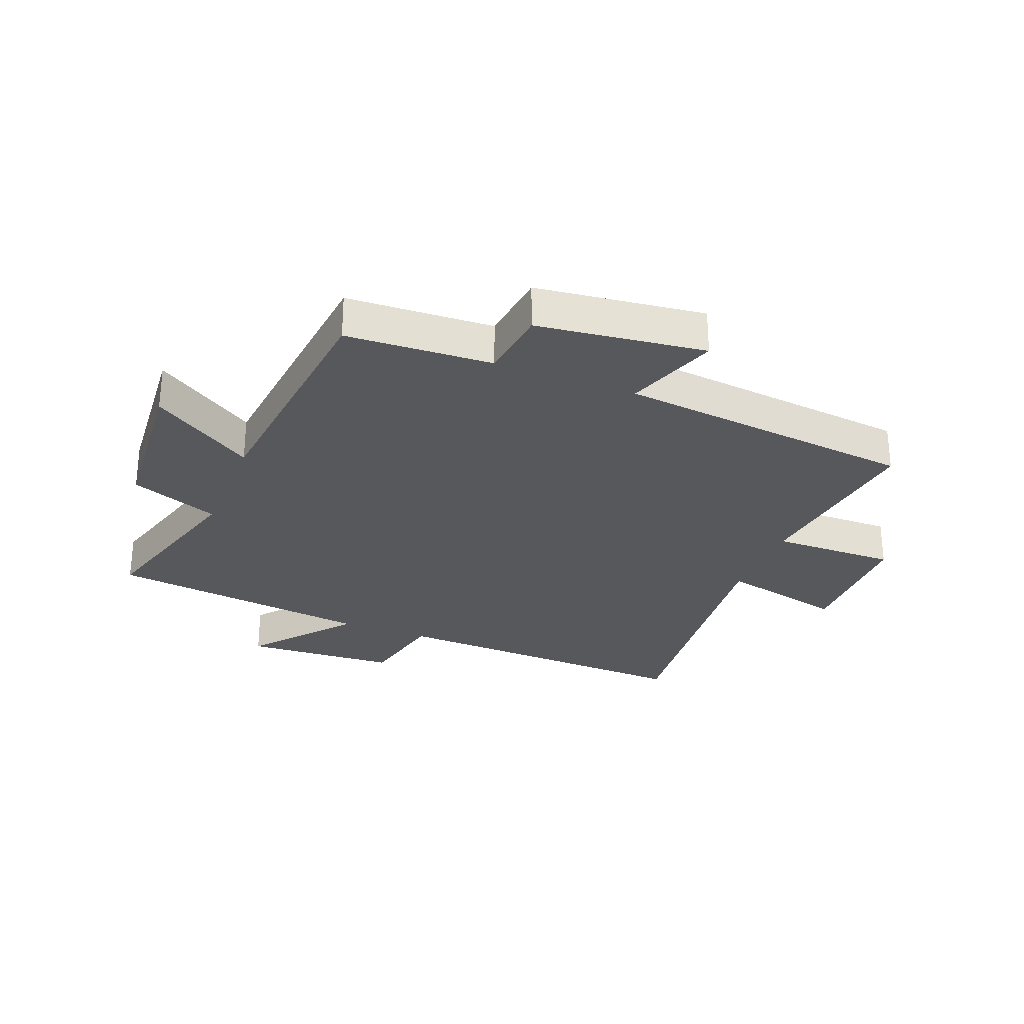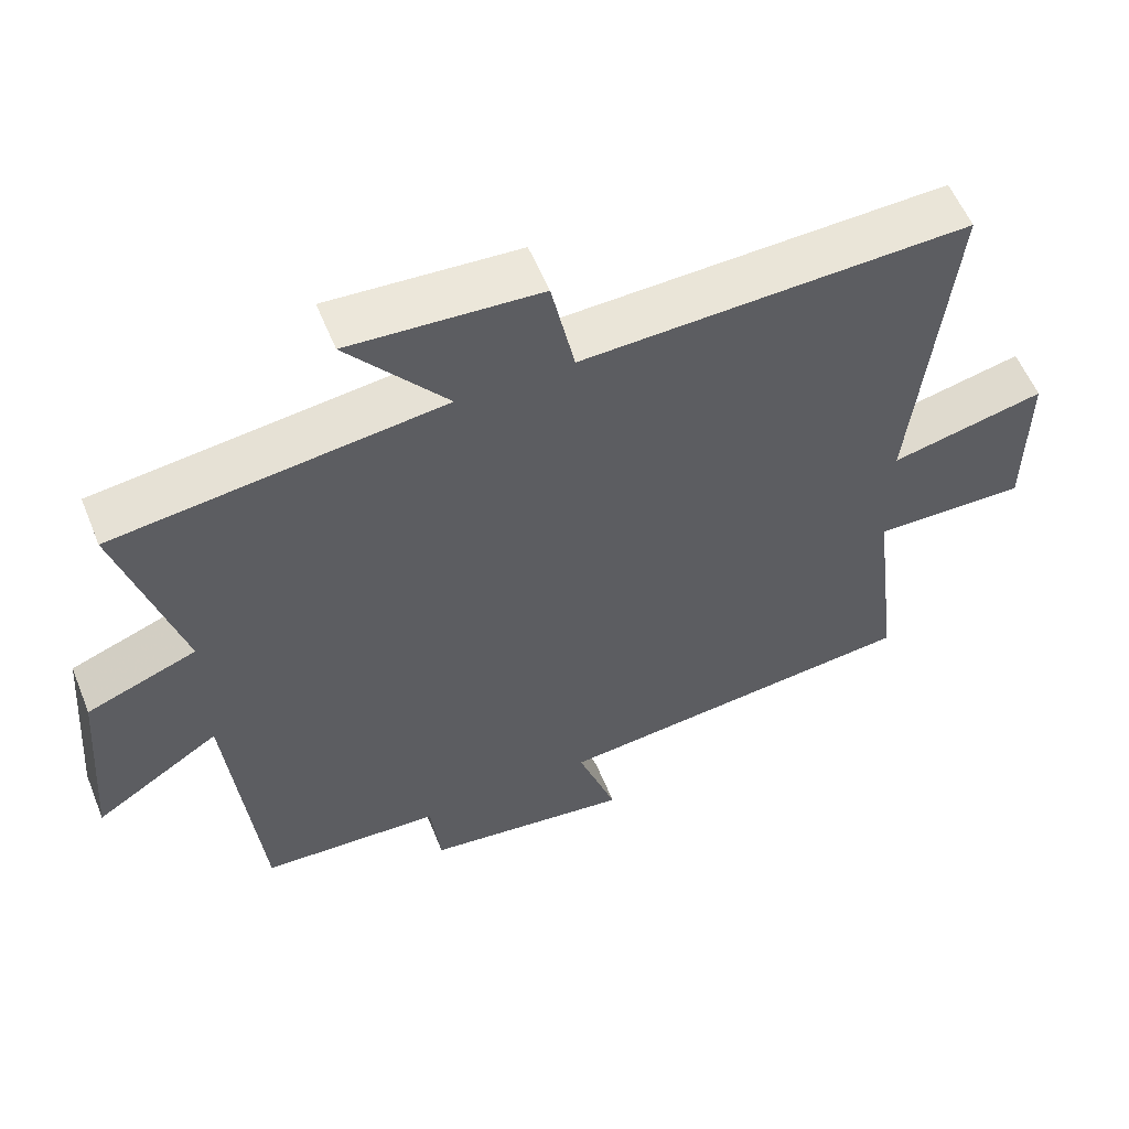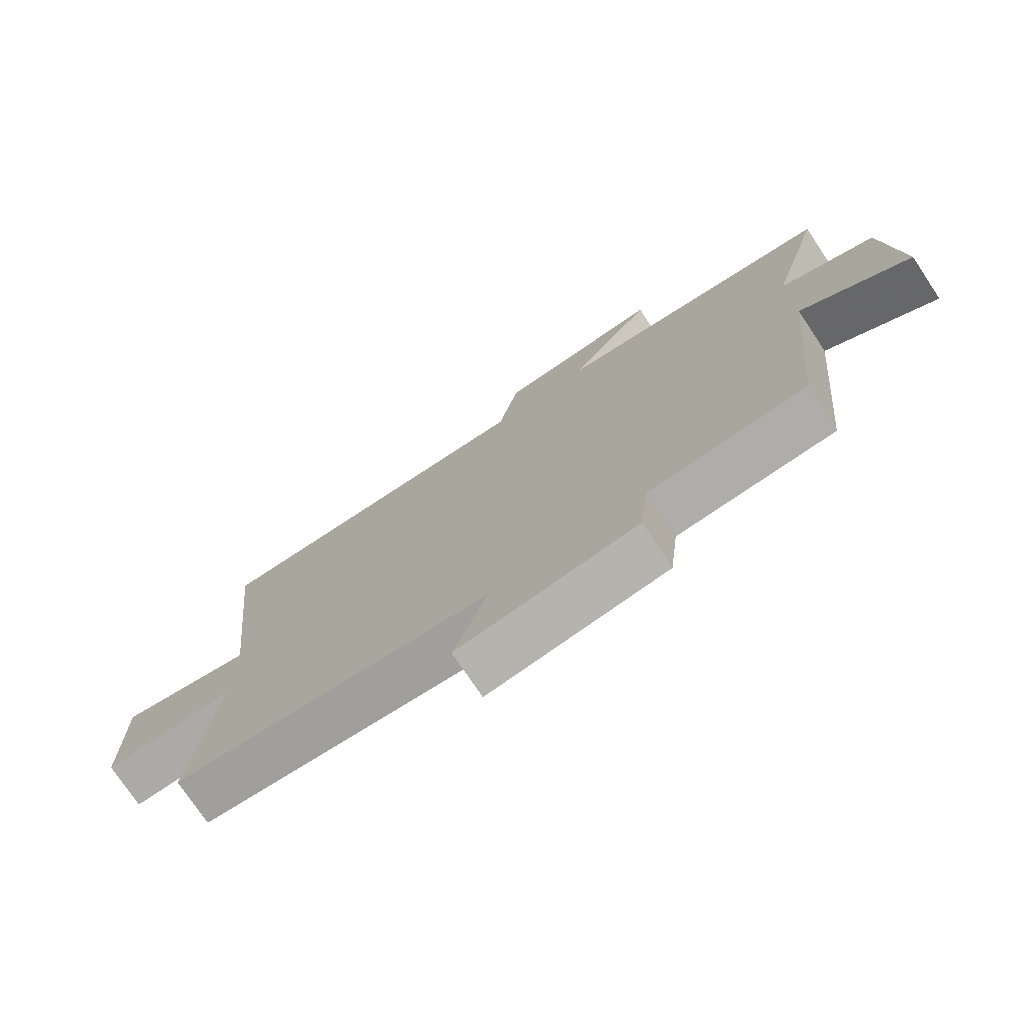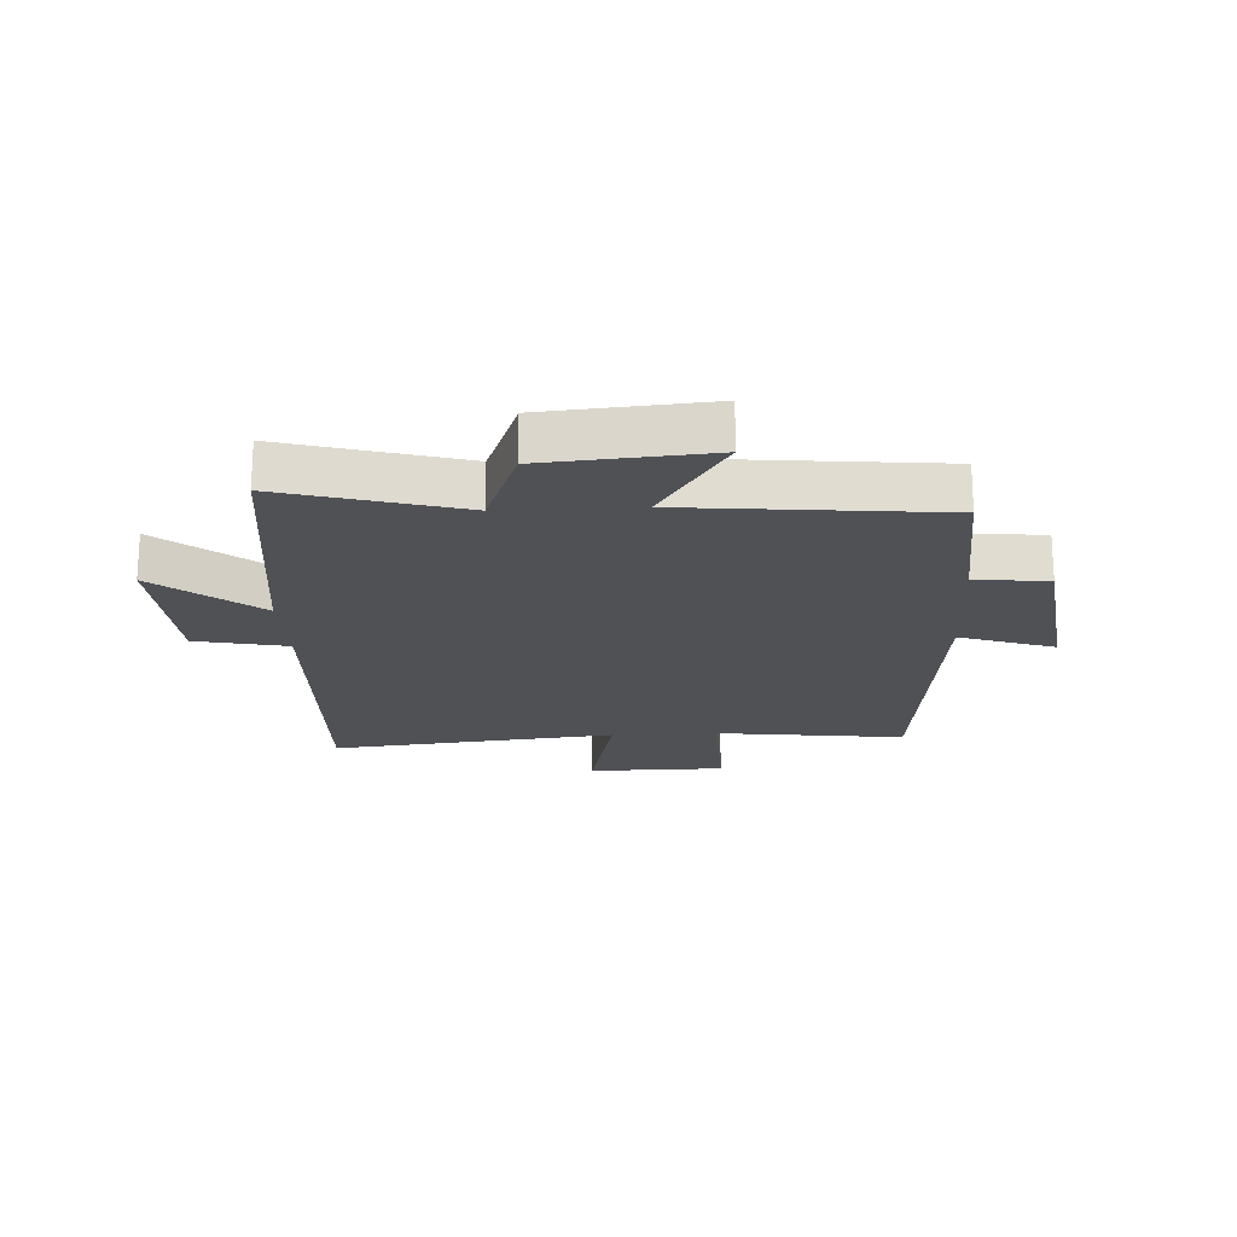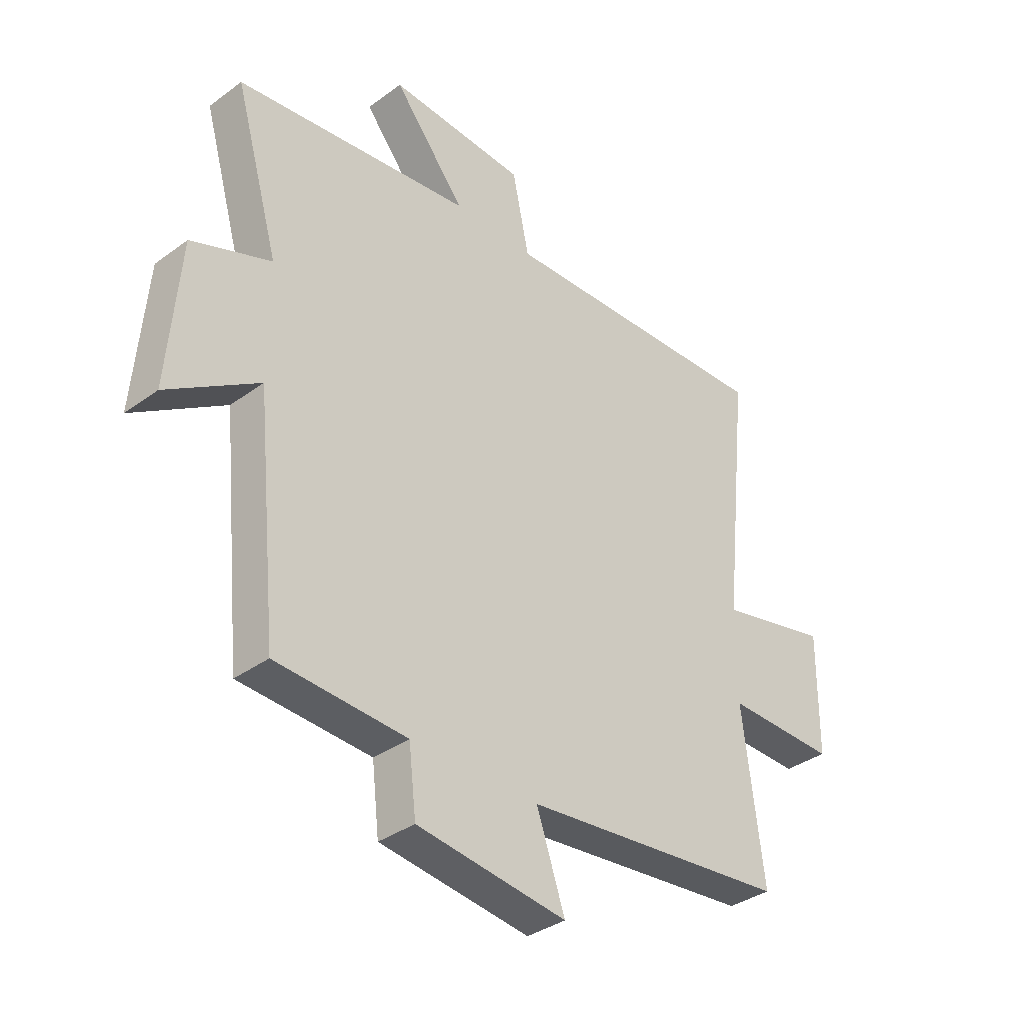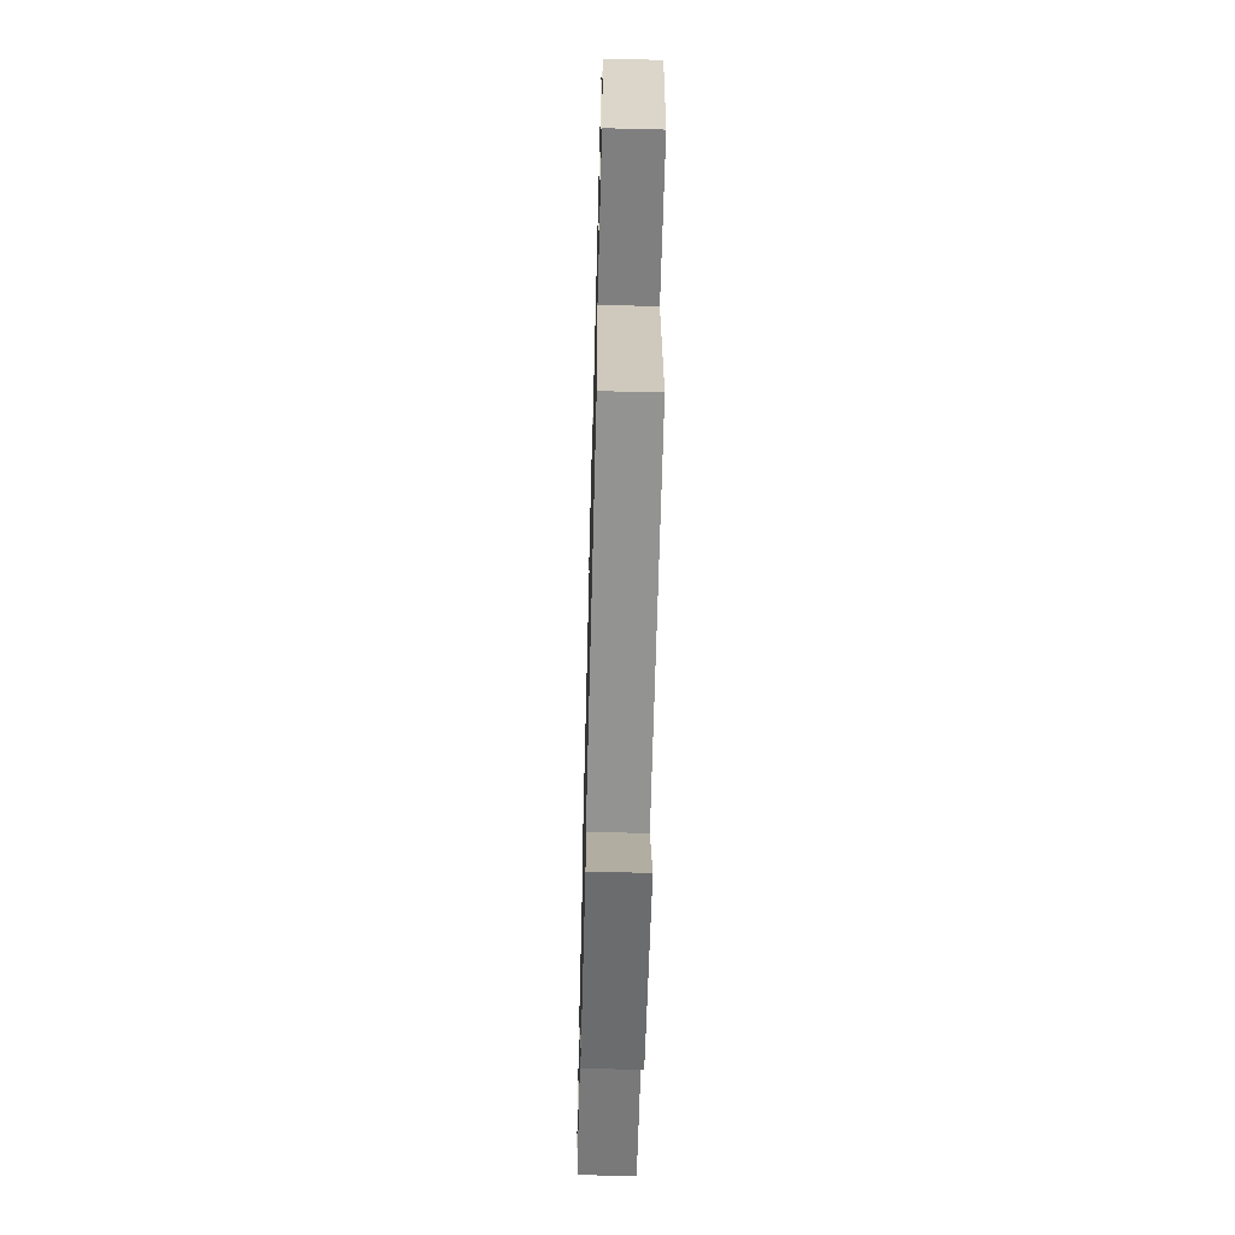
<metadata>
{"format":"obj","ext":"obj","renderer":"f3d","projection":"perspective","resolution":1024,"background":"white","views":[{"elev":-28.5,"azim":158.3,"up":"+Y"},{"elev":56.9,"azim":158.0,"up":"+Z"},{"elev":-75.4,"azim":33.7,"up":"+Z"},{"elev":-19.9,"azim":93.1,"up":"+Y"},{"elev":-35.7,"azim":133.9,"up":"+Z"},{"elev":-60.8,"azim":-91.5,"up":"+Z"}]}
</metadata>
<code>
v 0.458 0.07 -0.487
v 0.211 0.07 -0.5
v 0.197 0.07 -0.621
v -0.087 0.07 -0.657
v -0.033 0.07 -0.5
v -0.539 0.07 -0.448
v -0.5 0.07 -0.134
v -0.71 0.07 -0.138
v -0.712 0.07 0.09
v -0.5 0.07 0.042
v -0.551 0.07 0.519
v -0.02 0.07 0.5
v 0.012 0.07 0.652
v 0.272 0.07 0.668
v 0.136 0.07 0.5
v 0.584 0.07 0.445
v 0.5 0.07 0.152
v 0.65 0.07 0.095
v 0.672 0.07 -0.177
v 0.5 0.07 -0.066
v 0.458 0 -0.487
v 0.211 0 -0.5
v 0.197 0 -0.621
v -0.087 0 -0.657
v -0.033 0 -0.5
v -0.539 0 -0.448
v -0.5 0 -0.134
v -0.71 0 -0.138
v -0.712 0 0.09
v -0.5 0 0.042
v -0.551 0 0.519
v -0.02 0 0.5
v 0.012 0 0.652
v 0.272 0 0.668
v 0.136 0 0.5
v 0.584 0 0.445
v 0.5 0 0.152
v 0.65 0 0.095
v 0.672 0 -0.177
v 0.5 0 -0.066
f 17 18 19 20
f 17 20 1 2
f 15 16 17 2
f 12 13 14 15
f 12 15 2 3
f 10 11 12 3
f 7 8 9 10
f 7 10 3
f 5 6 7
f 5 7 3
f 3 4 5
f 40 39 38 37
f 22 21 40 37
f 22 37 36 35
f 35 34 33 32
f 23 22 35 32
f 23 32 31 30
f 30 29 28 27
f 23 30 27
f 27 26 25
f 23 27 25
f 25 24 23
f 1 21 22 2
f 2 22 23 3
f 3 23 24 4
f 4 24 25 5
f 5 25 26 6
f 6 26 27 7
f 7 27 28 8
f 8 28 29 9
f 9 29 30 10
f 10 30 31 11
f 11 31 32 12
f 12 32 33 13
f 13 33 34 14
f 14 34 35 15
f 15 35 36 16
f 16 36 37 17
f 17 37 38 18
f 18 38 39 19
f 19 39 40 20
f 20 40 21 1

</code>
